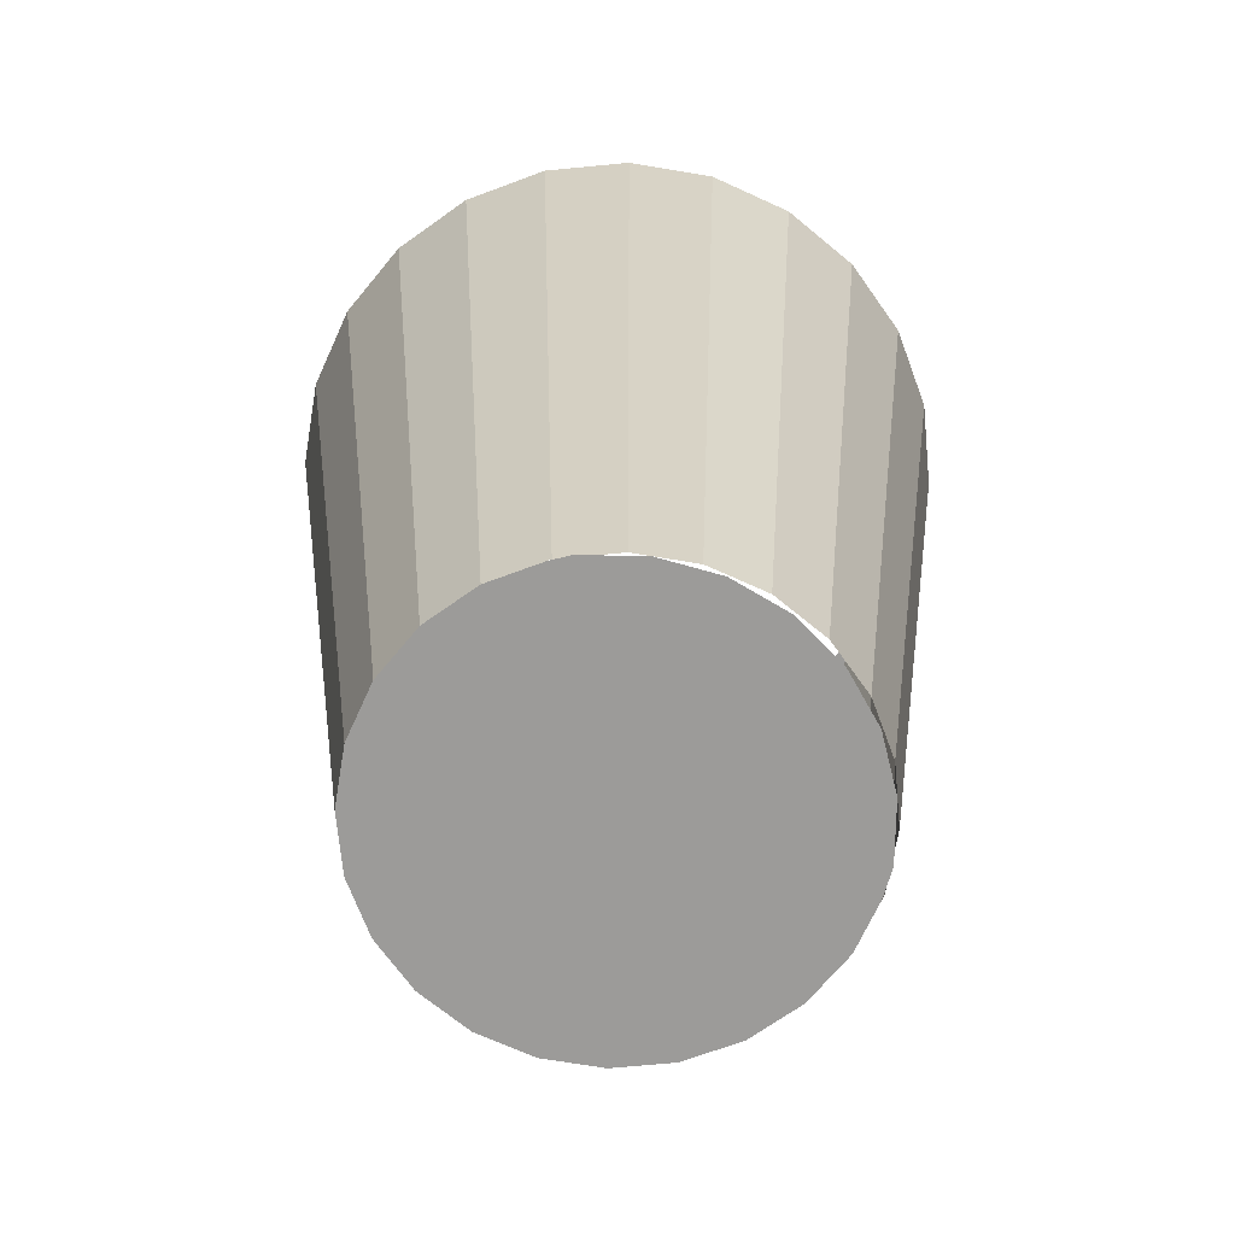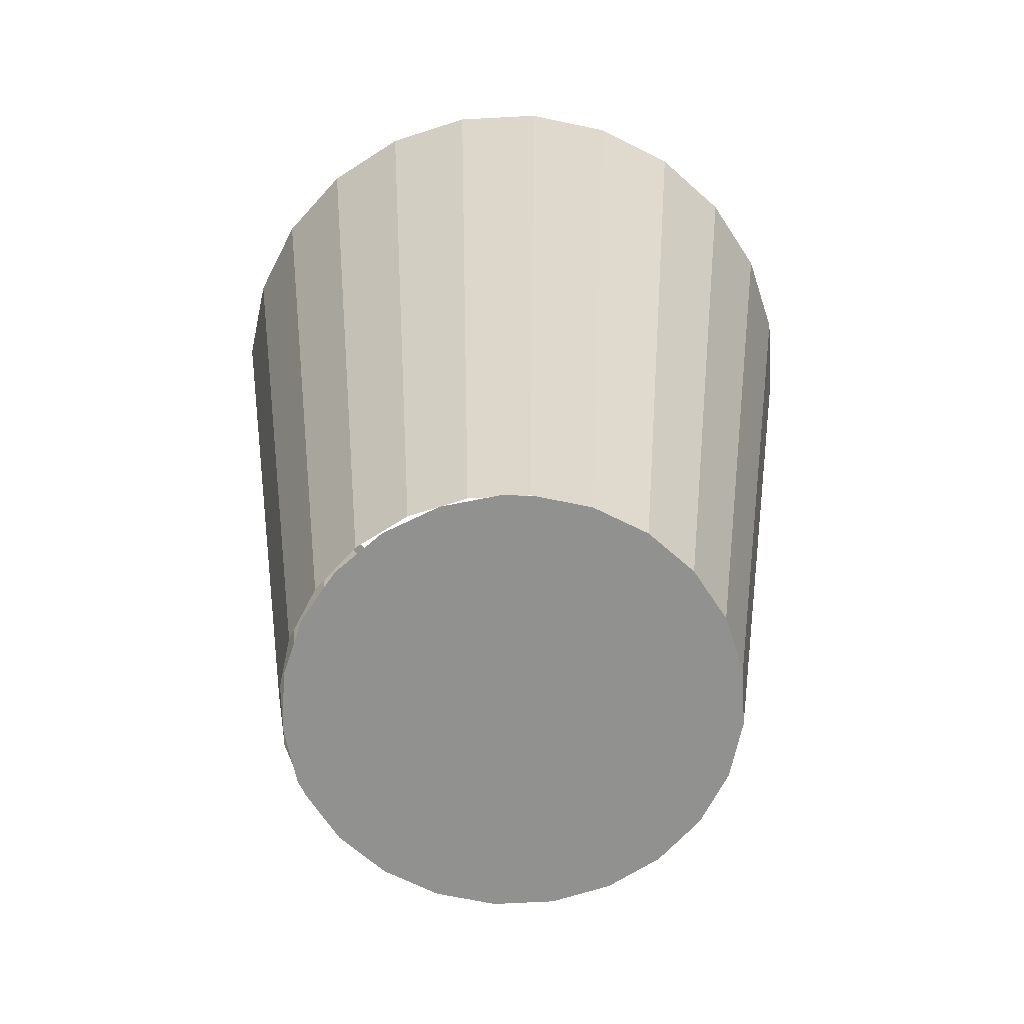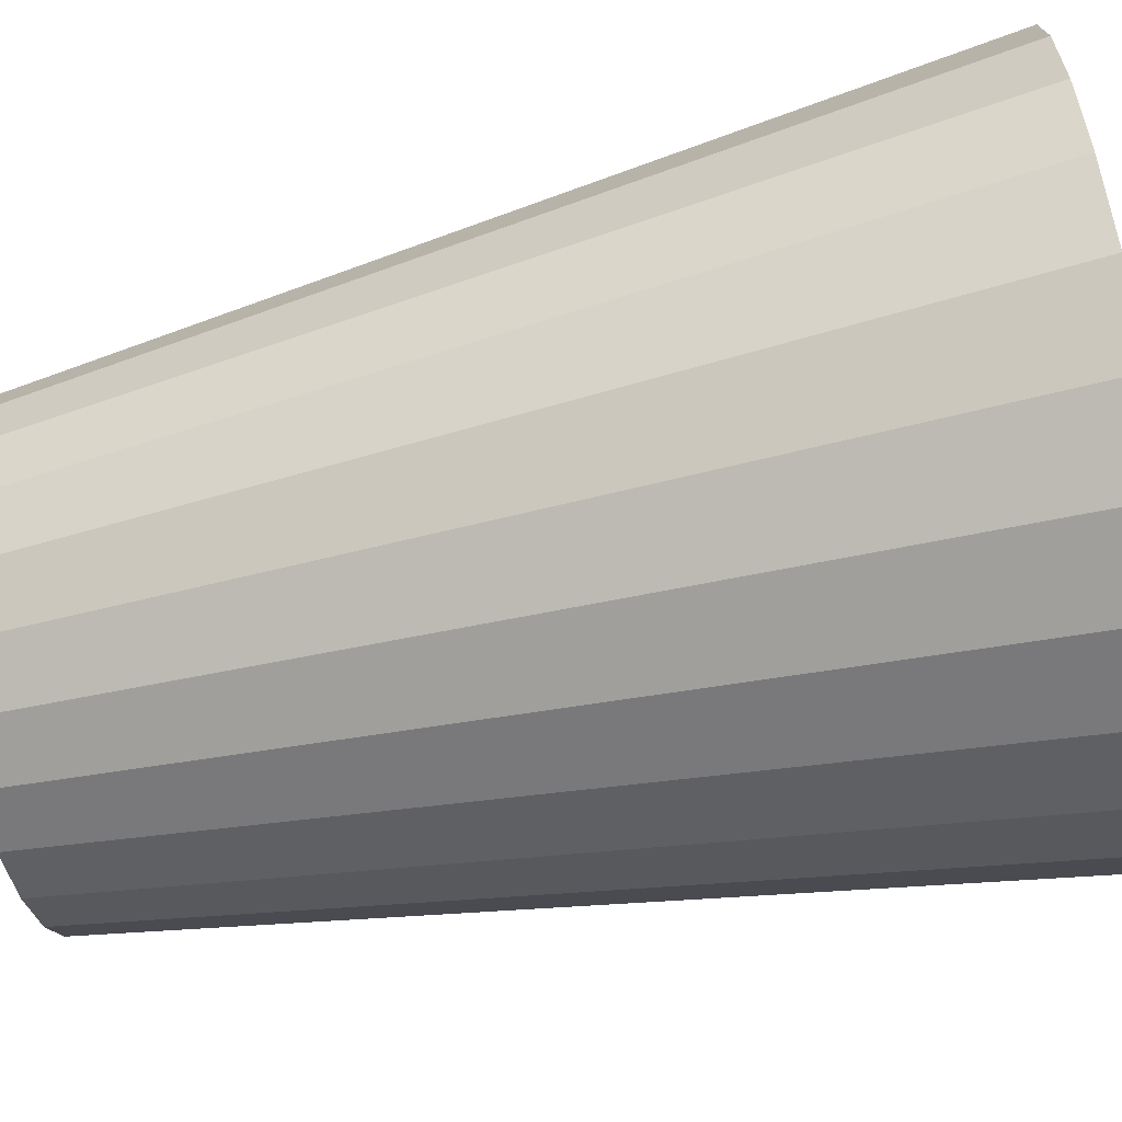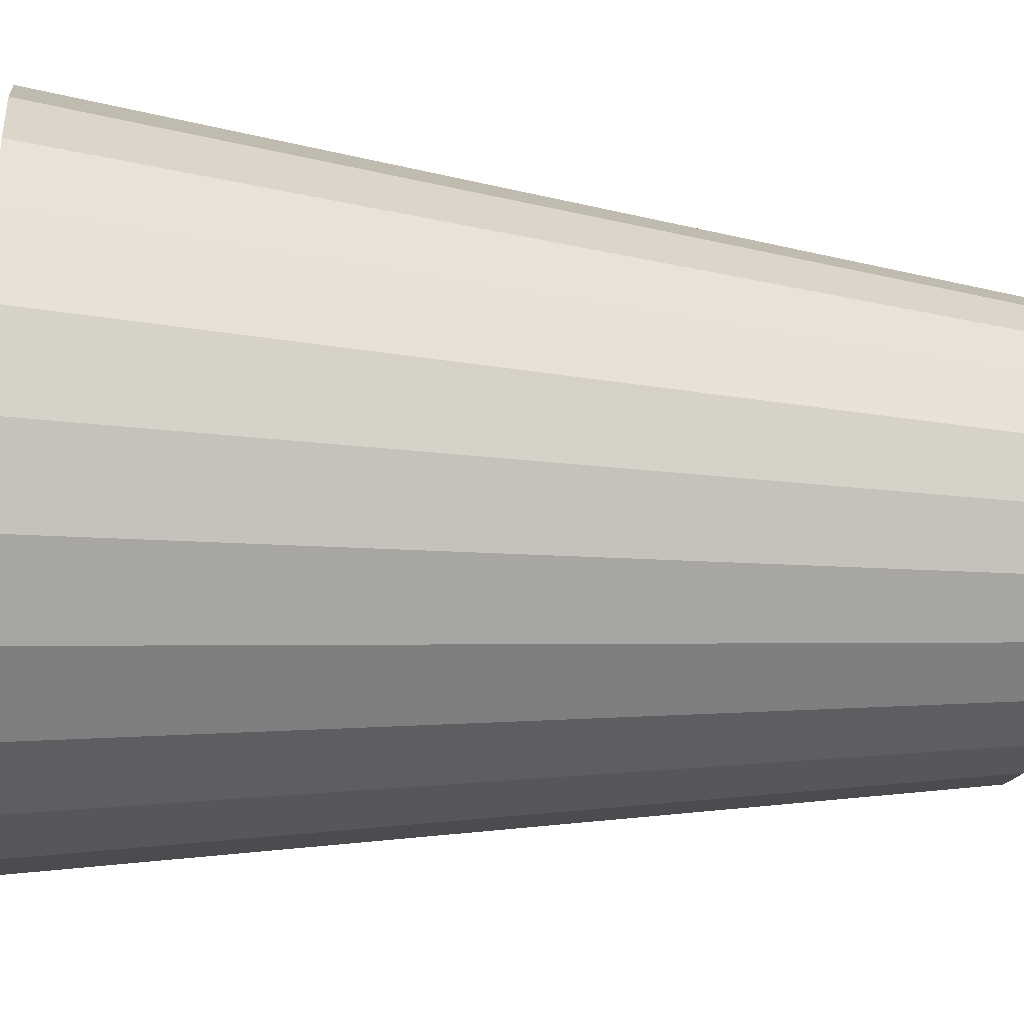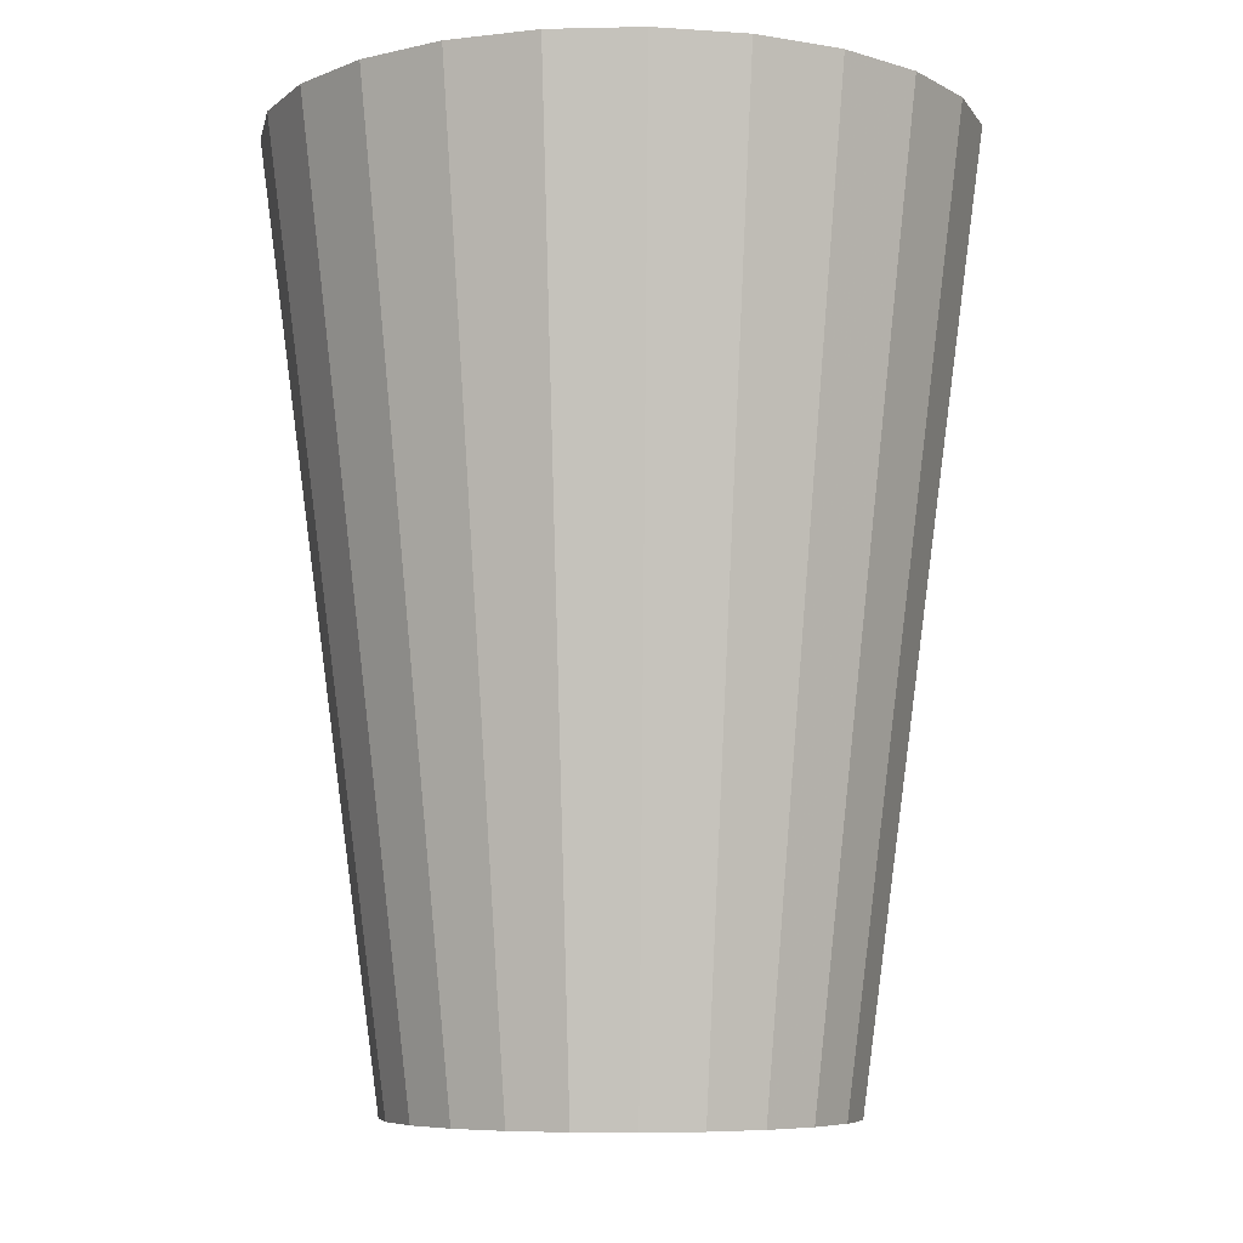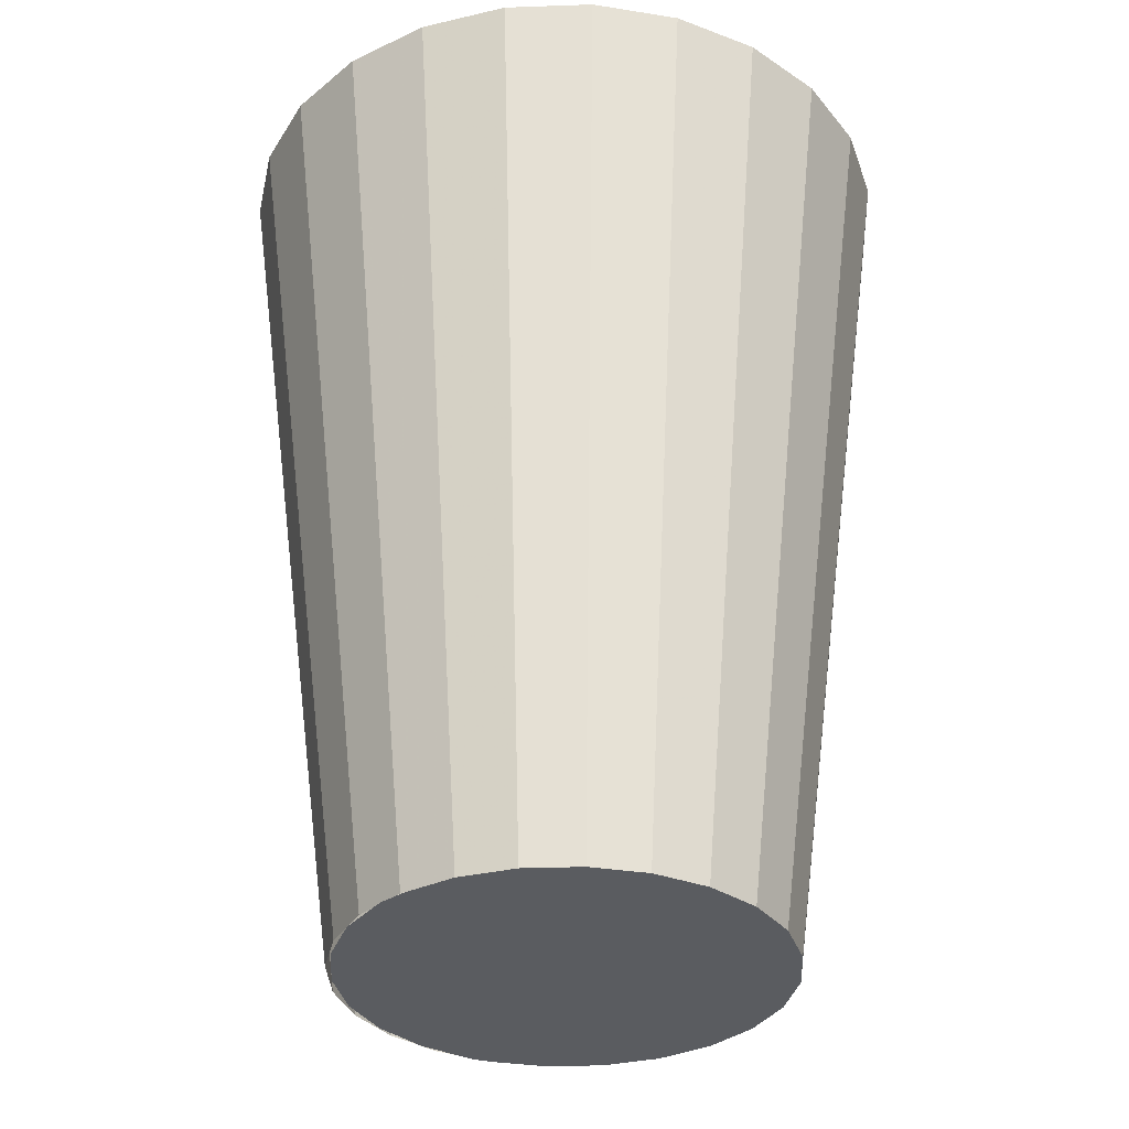
<metadata>
{"format":"obj","ext":"obj","renderer":"f3d","projection":"perspective","resolution":1024,"background":"white","views":[{"elev":-69.7,"azim":-47.0,"up":"+Y"},{"elev":-65.9,"azim":55.6,"up":"+Y"},{"elev":-67.6,"azim":102.4,"up":"+Z"},{"elev":-23.1,"azim":-98.5,"up":"+Z"},{"elev":-6.9,"azim":-123.7,"up":"+Y"},{"elev":-33.6,"azim":100.3,"up":"+Y"}]}
</metadata>
<code>
o mesh5_mesh5-geometry
o mesh4_mesh4-geometry
o mesh3_mesh3-geometry
o mesh2_mesh2-geometry
o mesh1_mesh1-geometry
v 0.08336 -0.3431 0.1441
v 0.06678 0.3431 0.2483
v 0.1288 0.3431 0.2226
v 0.04323 -0.3431 0.1608
v 0.06415 0.3431 0.2386
v 0.1178 -0.3431 0.1176
v 0.0335 0.3431 0.2528
v 0.000218 0.3431 0.247
v 0.1237 0.3431 0.2138
v 0.1554 0.3431 0.2021
v 0.1018 -0.3431 0.1299
v 0.02169 -0.3431 0.1636
v -0.06634 0.3431 0.2485
v 0.182 0.3431 0.1817
v 0.1006 -0.3431 0.1308
v 0.0002265 0.3431 0.2572
v -0.06373 0.3431 0.2387
v 0.1493 0.3431 0.1942
v 0.1269 -0.3431 0.1057
v 0.000147 -0.3431 0.1665
v -0.1284 0.3431 0.2228
v 0.1748 0.3431 0.1745
v 0.1409 -0.3431 0.08741
v -0.04294 -0.3431 0.1608
v -0.1233 0.3431 0.2141
v -0.0831 -0.3431 0.1442
v 0.2228 0.3431 0.1284
v 0.1442 -0.3431 0.0831
v 0.134 -0.3431 0.09886
v -0.1287 -0.3431 0.1033
v -0.1817 0.3431 0.182
v -0.1069 -0.3431 0.126
v 0.2141 0.3431 0.1233
v -0.1427 -0.3431 0.08516
v -0.1745 0.3431 0.1748
v -0.1176 -0.3431 0.1178
v 0.1458 -0.3431 0.07939
v 0.2485 0.3431 0.06634
v -0.2226 0.3431 0.1288
v -0.1379 -0.3431 0.09376
v 0.1608 -0.3431 0.04294
v 0.2387 0.3431 0.06373
v -0.06857 -0.3431 0.1491
v -0.1441 -0.3431 0.08336
v -0.1453 -0.3431 0.08052
v -0.2138 0.3431 0.1237
v -0.1608 -0.3431 0.04323
v 0.1665 -0.3431 -0.0001478
v 0.2572 0.3431 -0.0002269
v 0.06263 -0.3431 0.1516
v -0.2483 0.3431 0.06678
v -0.1665 -0.3431 0.0001478
v 0.247 0.3431 -0.0002184
v -0.02556 -0.3431 0.1615
v -0.2386 0.3431 0.06415
v -0.2572 0.3431 0.0002269
v 0.1608 -0.3431 -0.04323
v -0.1608 -0.3431 -0.04294
v 0.2386 0.3431 -0.06415
v 0.01919 -0.3431 0.1623
v -0.2485 0.3431 -0.06634
v 0.2483 0.3431 -0.06678
v -0.247 0.3431 0.0002184
v 0.1441 -0.3431 -0.08336
v -0.1442 -0.3431 -0.0831
v -0.2228 0.3431 -0.1284
v 0.2138 0.3431 -0.1237
v -0.2387 0.3431 -0.06373
v 0.2226 0.3431 -0.1288
v -0.2141 0.3431 -0.1233
v 0.1176 -0.3431 -0.1178
v -0.1178 -0.3431 -0.1176
v -0.182 0.3431 -0.1817
v -0.1748 0.3431 -0.1745
v 0.1745 0.3431 -0.1748
v 0.1817 0.3431 -0.182
v 0.1284 0.3431 -0.2228
v -0.08336 -0.3431 -0.1441
v -0.1288 0.3431 -0.2226
v -0.1237 0.3431 -0.2138
v 0.1233 0.3431 -0.2141
v 0.08311 -0.3431 -0.1442
v 0.06634 0.3431 -0.2485
v 0.06373 0.3431 -0.2387
v -0.06678 0.3431 -0.2483
v -0.04323 -0.3431 -0.1608
v -0.06415 0.3431 -0.2386
v 0.04294 -0.3431 -0.1608
v -0.000226 0.3431 -0.2572
v -0.0002176 0.3431 -0.247
v -0.0001465 -0.3431 -0.1665
f 5 2 3
f 3 2 5
f 2 5 8
f 8 5 2
f 5 3 9
f 9 3 5
f 13 7 2
f 2 7 13
f 13 2 8
f 8 2 13
f 9 3 10
f 10 3 9
f 7 13 16
f 16 13 7
f 13 8 17
f 17 8 13
f 9 10 18
f 18 10 9
f 18 10 14
f 14 10 18
f 13 17 21
f 21 17 13
f 18 14 22
f 22 14 18
f 21 17 25
f 25 17 21
f 22 14 27
f 27 14 22
f 23 29 19
f 19 29 23
f 19 30 23
f 23 30 19
f 21 25 31
f 31 25 21
f 22 27 33
f 33 27 22
f 19 32 30
f 30 32 19
f 23 30 34
f 34 30 23
f 31 25 35
f 35 25 31
f 33 27 38
f 38 27 33
f 11 32 19
f 19 32 11
f 34 30 40
f 40 30 34
f 23 34 37
f 37 34 23
f 31 35 39
f 39 35 31
f 33 38 42
f 42 38 33
f 11 43 32
f 32 43 11
f 37 34 45
f 45 34 37
f 39 35 46
f 46 35 39
f 37 47 41
f 41 47 37
f 42 38 49
f 49 38 42
f 50 43 11
f 11 43 50
f 37 45 47
f 47 45 37
f 39 46 51
f 51 46 39
f 41 47 52
f 52 47 41
f 41 52 48
f 48 52 41
f 42 49 53
f 53 49 42
f 50 54 43
f 43 54 50
f 51 46 55
f 55 46 51
f 48 52 58
f 58 52 48
f 53 49 59
f 59 49 53
f 54 50 60
f 60 50 54
f 51 55 56
f 56 55 51
f 48 58 57
f 57 58 48
f 59 49 62
f 62 49 59
f 56 55 63
f 63 55 56
f 56 63 61
f 61 63 56
f 57 58 65
f 65 58 57
f 59 62 67
f 67 62 59
f 61 63 68
f 68 63 61
f 57 65 64
f 64 65 57
f 61 70 66
f 66 70 61
f 67 62 69
f 69 62 67
f 61 68 70
f 70 68 61
f 64 65 72
f 72 65 64
f 66 70 74
f 74 70 66
f 67 69 75
f 75 69 67
f 64 72 71
f 71 72 64
f 66 74 73
f 73 74 66
f 75 69 76
f 76 69 75
f 71 72 78
f 78 72 71
f 73 74 80
f 80 74 73
f 75 76 81
f 81 76 75
f 81 76 77
f 77 76 81
f 71 78 82
f 82 78 71
f 73 80 79
f 79 80 73
f 81 77 84
f 84 77 81
f 82 78 86
f 86 78 82
f 79 80 87
f 87 80 79
f 84 77 83
f 83 77 84
f 79 87 85
f 85 87 79
f 82 86 88
f 88 86 82
f 84 83 90
f 90 83 84
f 85 87 90
f 90 87 85
f 88 86 91
f 91 86 88
f 85 83 89
f 89 83 85
f 90 83 85
f 85 83 90
f 1 2 3
f 2 1 4
f 3 2 1
f 4 1 2
f 3 6 1
f 1 6 3
f 4 7 2
f 2 7 4
f 10 6 3
f 3 6 10
f 1 6 11
f 11 6 1
f 7 4 12
f 12 4 7
f 6 10 14
f 14 10 6
f 1 11 15
f 15 11 1
f 12 16 7
f 7 16 12
f 14 19 6
f 6 19 14
f 16 12 20
f 20 12 16
f 20 13 16
f 16 13 20
f 19 14 23
f 23 14 19
f 13 20 24
f 24 20 13
f 13 26 21
f 21 26 13
f 23 14 28
f 28 14 23
f 26 13 24
f 24 13 26
f 32 21 26
f 26 21 32
f 28 14 27
f 27 14 28
f 21 36 31
f 31 36 21
f 21 32 36
f 36 32 21
f 27 37 28
f 28 37 27
f 34 39 30
f 30 39 34
f 36 39 31
f 31 39 36
f 37 27 41
f 41 27 37
f 41 27 38
f 38 27 41
f 39 34 44
f 44 34 39
f 30 39 36
f 36 39 30
f 38 48 41
f 41 48 38
f 44 51 39
f 39 51 44
f 48 38 49
f 49 38 48
f 45 51 44
f 44 51 45
f 51 45 47
f 47 45 51
f 56 47 52
f 52 47 56
f 49 57 48
f 48 57 49
f 47 56 51
f 51 56 47
f 52 61 56
f 56 61 52
f 57 49 62
f 62 49 57
f 61 52 58
f 58 52 61
f 62 64 57
f 57 64 62
f 58 66 61
f 61 66 58
f 64 62 69
f 69 62 64
f 66 58 65
f 65 58 66
f 69 71 64
f 64 71 69
f 65 73 66
f 66 73 65
f 71 69 76
f 76 69 71
f 73 65 72
f 72 65 73
f 77 71 76
f 76 71 77
f 72 79 73
f 73 79 72
f 71 77 82
f 82 77 71
f 79 72 78
f 78 72 79
f 83 82 77
f 77 82 83
f 78 85 79
f 79 85 78
f 82 83 88
f 88 83 82
f 85 78 86
f 86 78 85
f 89 88 83
f 83 88 89
f 86 89 85
f 85 89 86
f 88 89 91
f 91 89 88
f 89 86 91
f 91 86 89

</code>
